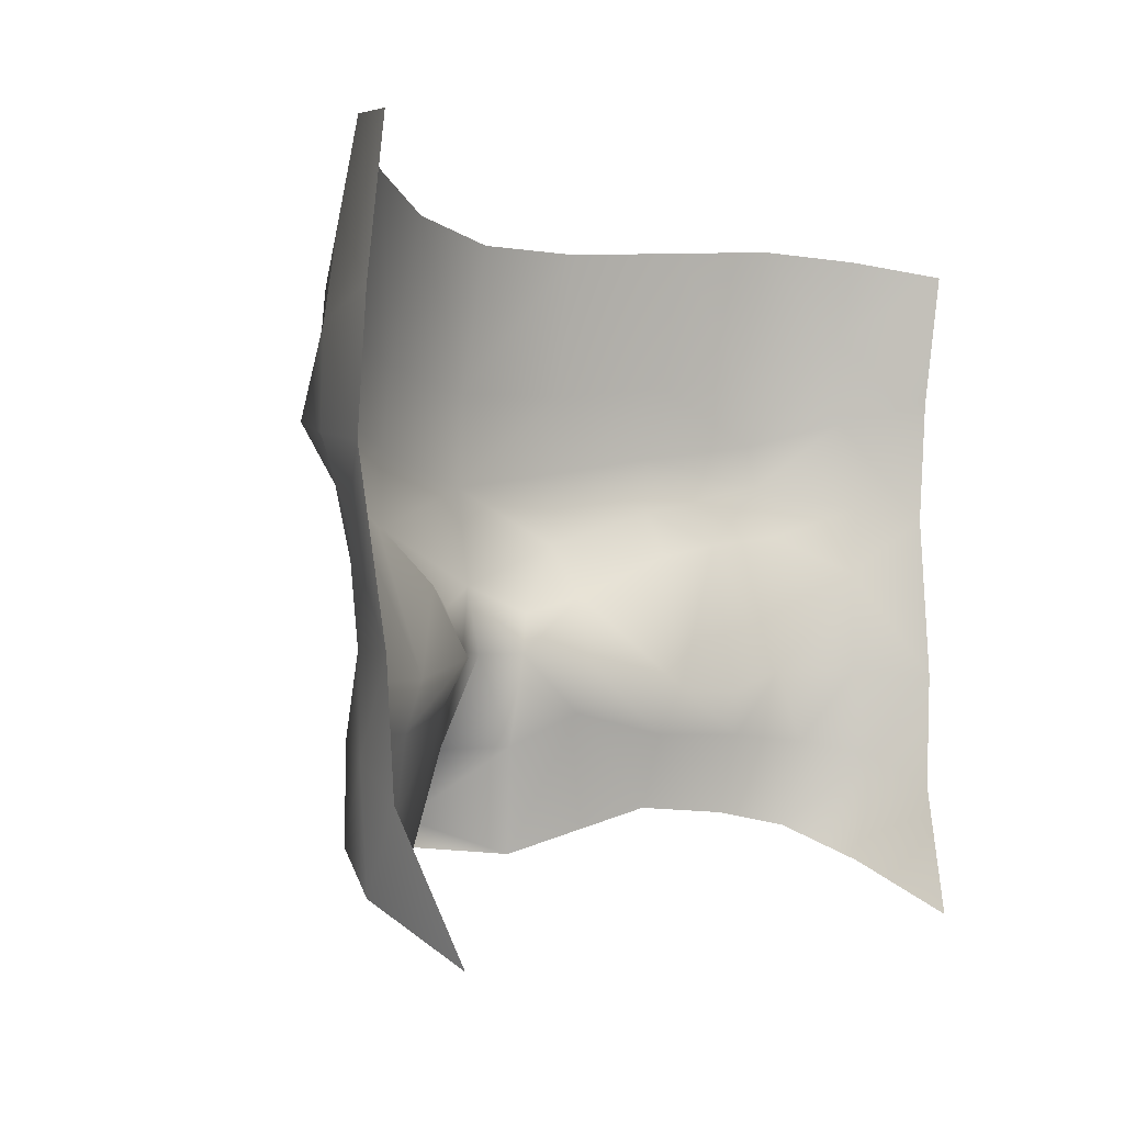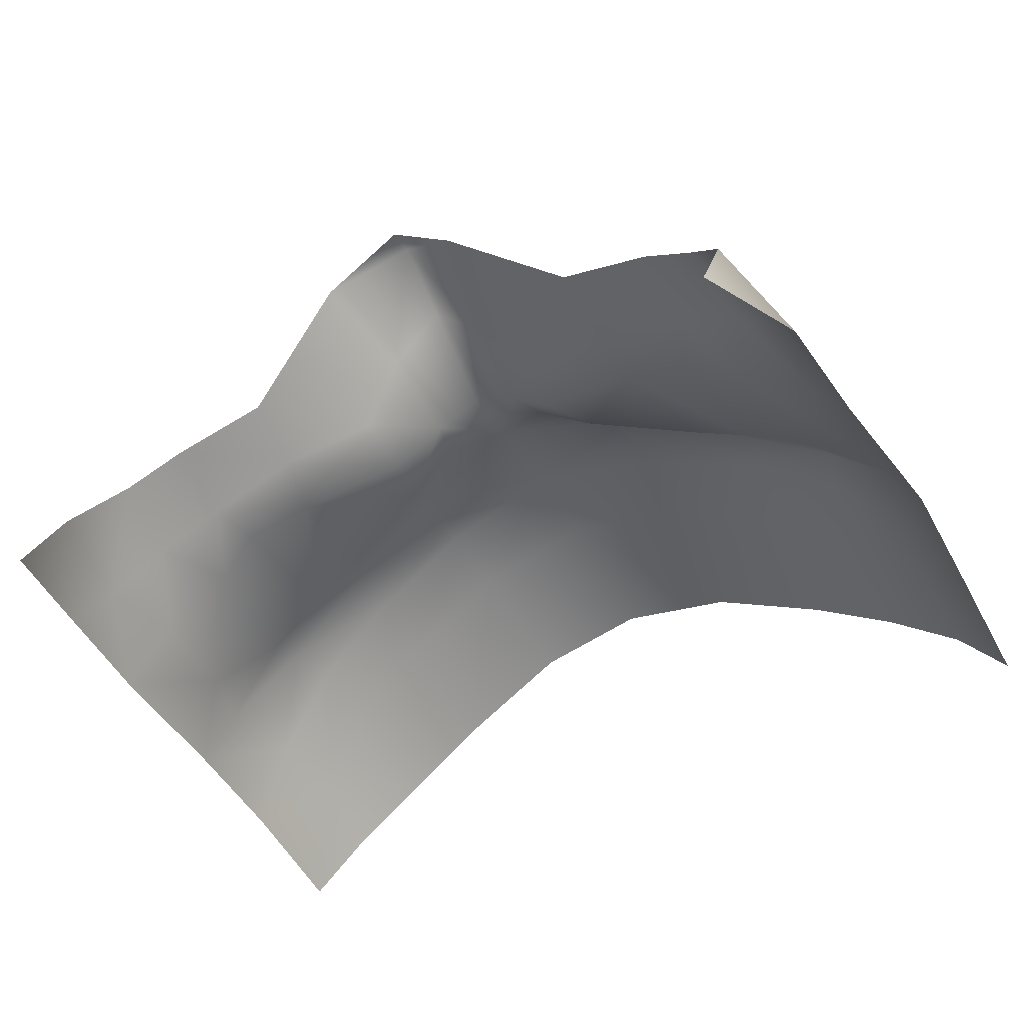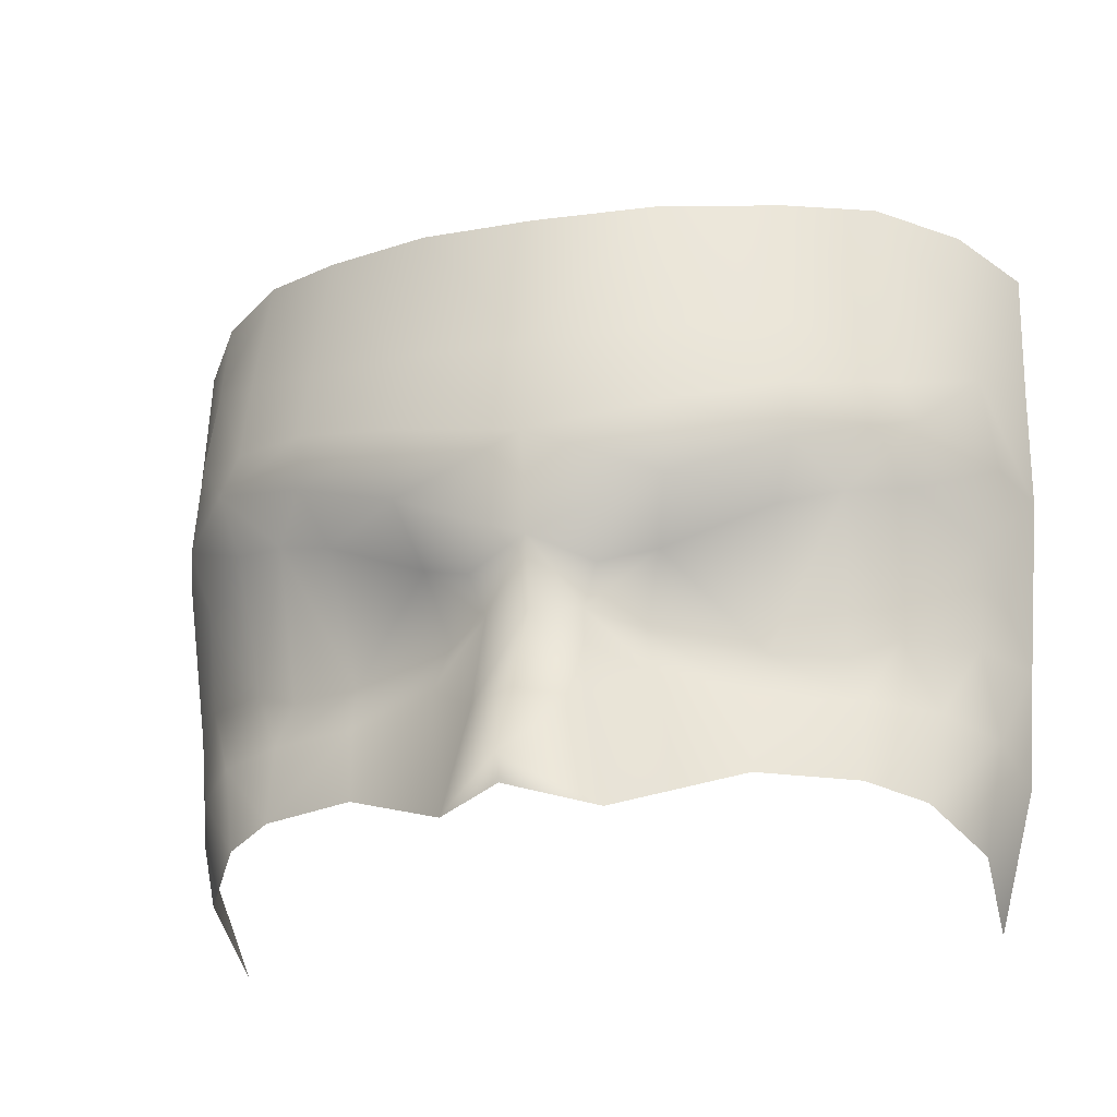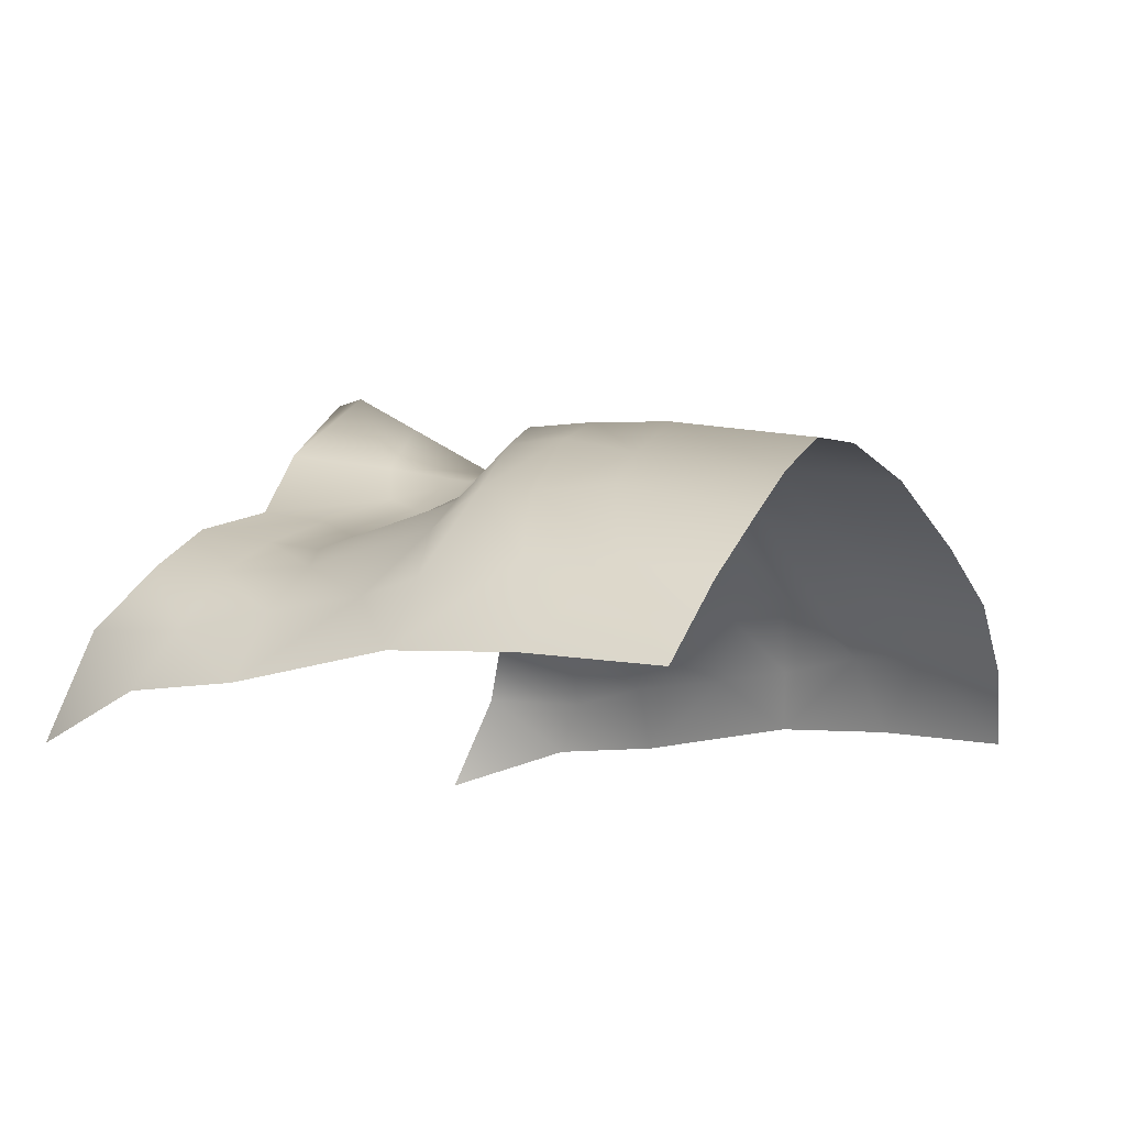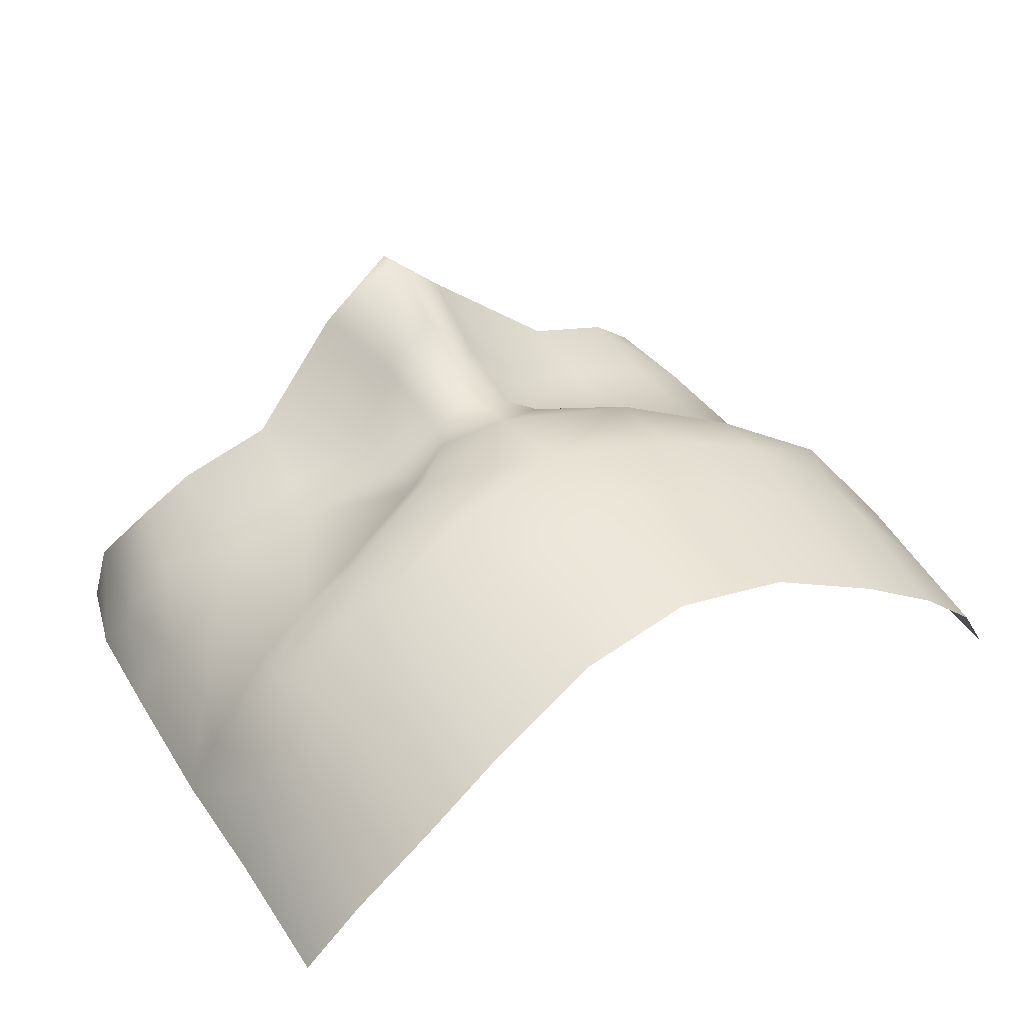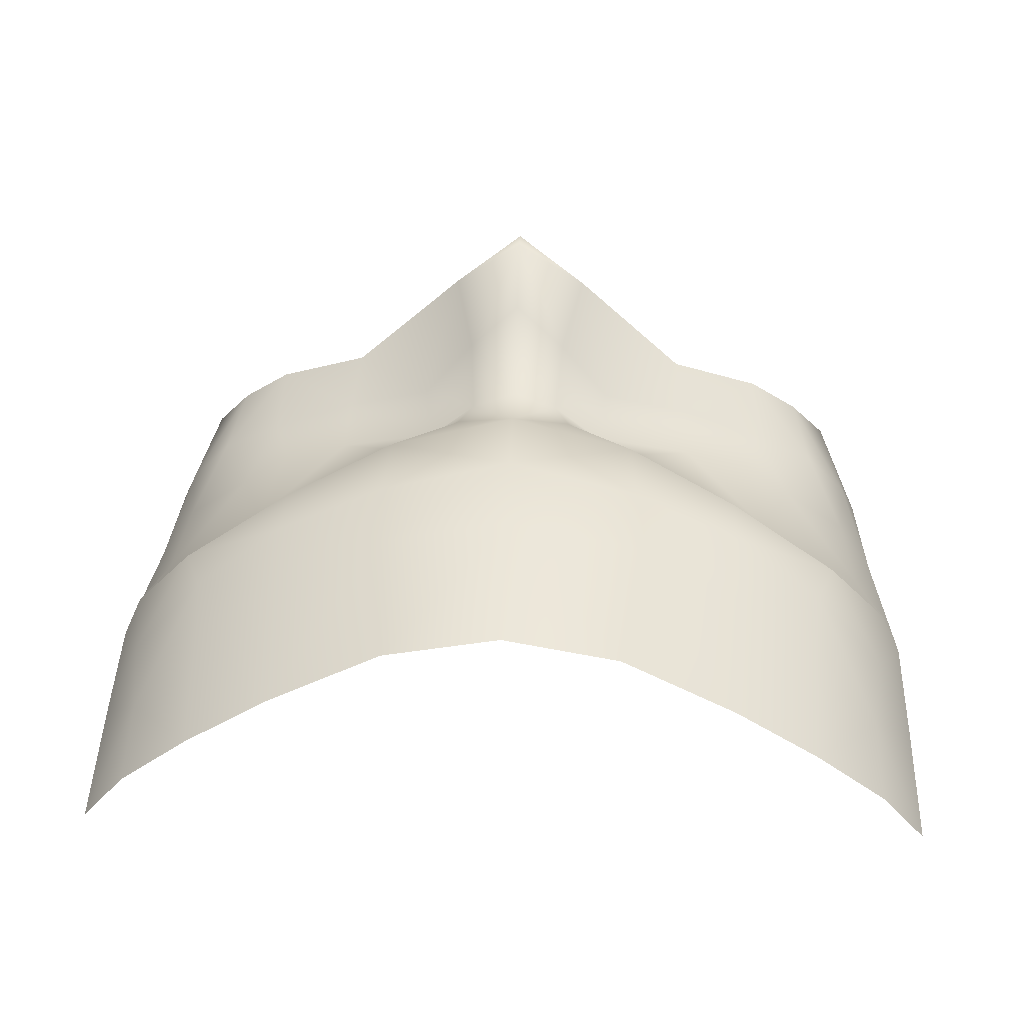
<metadata>
{"format":"obj","ext":"obj","renderer":"f3d","projection":"perspective","resolution":1024,"background":"white","views":[{"elev":-4.1,"azim":127.5,"up":"+Y"},{"elev":-45.8,"azim":28.3,"up":"+Z"},{"elev":-21.2,"azim":15.2,"up":"+Y"},{"elev":-9.0,"azim":117.3,"up":"+Z"},{"elev":38.8,"azim":147.5,"up":"+Z"},{"elev":38.9,"azim":-178.0,"up":"+Z"}]}
</metadata>
<code>
g facial_eye_geo
v 0.1018 1.368 0.06876
v 0.0924 1.337 0.05915
v 0.09219 1.349 0.08407
v 0.09669 1.376 0.08204
v 0.08173 1.358 0.09959
v 0.1039 1.396 0.06897
v 0.08532 1.379 0.09624
v 0.06899 1.361 0.1098
v 0.09385 1.397 0.08531
v 0.09564 1.422 0.08669
v 0.1076 1.436 0.07328
v 0.07725 1.397 0.09738
v 0.0695 1.381 0.1053
v 0.04754 1.381 0.1135
v 0.04596 1.363 0.1175
v 0.02539 1.386 0.1222
v 0.01803 1.352 0.1378
v 0.1012 1.439 0.08875
v 0.08237 1.432 0.1022
v 0.09793 1.462 0.09123
v 0.1074 1.466 0.07128
v 0.08519 1.445 0.1093
v 0.06803 1.429 0.1109
v 0.0658 1.392 0.1034
v 0.04877 1.393 0.1077
v 0.09487 1.483 0.09025
v 0.1075 1.499 0.06682
v 0.09511 1.503 0.08494
v 0.07724 1.505 0.1008
v 0.08087 1.455 0.1088
v 0.07836 1.474 0.1091
v 0.05675 1.503 0.113
v 0.05854 1.469 0.12
v 0.05873 1.451 0.1247
v 0.0585 1.438 0.1249
v 0.0313 1.465 0.1326
v 0.0287 1.5 0.126
v 0.03251 1.446 0.1342
v 1.498e-10 1.44 0.139
v 1.498e-10 1.462 0.1374
v 1.498e-10 1.498 0.1303
v -0.0287 1.5 0.126
v -0.0313 1.465 0.1326
v -0.05675 1.503 0.113
v 0.05347 1.425 0.1163
v 0.0315 1.428 0.1349
v 1.498e-10 1.416 0.1356
v 0.02755 1.415 0.1229
v 0.01489 1.41 0.1298
v 0.02291 1.398 0.1164
v 0.01133 1.4 0.1277
v 0.01283 1.378 0.133
v 1.498e-10 1.4 0.1321
v 1.498e-10 1.361 0.1555
v 1.498e-10 1.354 0.1543
v -0.01803 1.352 0.1378
v 1.498e-10 1.377 0.1455
v -0.01283 1.378 0.133
v -0.02539 1.386 0.1222
v -0.04596 1.363 0.1175
v -0.01133 1.4 0.1277
v -0.04754 1.381 0.1135
v -0.06899 1.361 0.1098
v -0.02291 1.398 0.1164
v -0.01489 1.41 0.1298
v -0.02755 1.415 0.1229
v -0.0315 1.428 0.1349
v -0.04877 1.393 0.1077
v -0.0695 1.381 0.1053
v -0.03251 1.446 0.1342
v -0.05347 1.425 0.1163
v -0.0585 1.438 0.1249
v -0.05854 1.469 0.12
v -0.06803 1.429 0.1109
v -0.05873 1.451 0.1247
v -0.07836 1.474 0.1091
v -0.07724 1.505 0.1008
v -0.08519 1.445 0.1093
v -0.08087 1.455 0.1088
v -0.09487 1.483 0.09025
v -0.09511 1.503 0.08494
v -0.1075 1.499 0.06682
v -0.1074 1.466 0.07128
v -0.09793 1.462 0.09123
v -0.1076 1.436 0.07328
v -0.1012 1.439 0.08875
v -0.08237 1.432 0.1022
v -0.09564 1.422 0.08669
v -0.1039 1.396 0.06897
v -0.07725 1.397 0.09738
v -0.09385 1.397 0.08531
v -0.09669 1.376 0.08204
v -0.1018 1.368 0.06876
v -0.09219 1.349 0.08407
v -0.0924 1.337 0.05915
v -0.08173 1.358 0.09959
v -0.08532 1.379 0.09624
v -0.0658 1.392 0.1034
g facial_eye_geo_0
f 3 2 1
f 4 3 1
f 3 4 5
f 4 1 6
f 4 7 5
f 5 7 8
f 9 4 6
f 7 4 9
f 10 9 6
f 10 6 11
f 7 9 12
f 9 10 12
f 7 13 8
f 7 12 13
f 14 8 13
f 14 15 8
f 15 14 16
f 16 17 15
f 11 18 10
f 12 10 19
f 10 18 19
f 11 20 18
f 21 20 11
f 22 19 18
f 22 18 20
f 19 23 12
f 23 19 22
f 12 24 13
f 23 24 12
f 24 25 13
f 25 14 13
f 25 24 23
f 21 26 20
f 21 27 26
f 27 28 26
f 26 28 29
f 30 20 26
f 30 22 20
f 31 26 29
f 31 30 26
f 31 29 32
f 31 33 30
f 33 31 32
f 30 34 22
f 33 34 30
f 23 22 35
f 34 35 22
f 36 33 32
f 37 36 32
f 38 34 33
f 34 38 35
f 36 38 33
f 38 36 39
f 36 37 40
f 36 40 39
f 37 41 40
f 41 42 40
f 42 43 40
f 40 43 39
f 43 42 44
f 23 35 45
f 45 25 23
f 38 46 35
f 45 35 46
f 38 39 46
f 46 39 47
f 48 25 45
f 48 45 46
f 46 47 49
f 49 48 46
f 48 50 25
f 14 25 50
f 50 16 14
f 51 48 49
f 50 48 51
f 50 51 16
f 51 49 47
f 52 16 51
f 16 52 17
f 47 53 51
f 53 52 51
f 54 17 52
f 54 55 17
f 55 54 56
f 57 54 52
f 53 57 52
f 54 57 58
f 56 54 58
f 57 53 58
f 58 59 56
f 56 59 60
f 58 53 61
f 53 47 61
f 59 58 61
f 62 60 59
f 60 62 63
f 61 64 59
f 59 64 62
f 65 61 47
f 66 64 61
f 66 61 65
f 65 47 67
f 67 66 65
f 39 67 47
f 68 62 64
f 64 66 68
f 63 62 69
f 62 68 69
f 39 70 67
f 43 70 39
f 71 66 67
f 68 66 71
f 72 71 67
f 67 70 72
f 70 43 73
f 73 43 44
f 68 71 74
f 72 74 71
f 70 75 72
f 75 70 73
f 76 73 44
f 77 76 44
f 72 75 78
f 72 78 74
f 75 73 79
f 73 76 79
f 75 79 78
f 80 76 77
f 79 76 80
f 81 80 77
f 81 82 80
f 82 83 80
f 84 79 80
f 80 83 84
f 78 79 84
f 84 83 85
f 86 78 84
f 84 85 86
f 87 78 86
f 78 87 74
f 86 85 88
f 86 88 87
f 89 88 85
f 74 87 90
f 88 90 87
f 91 88 89
f 88 91 90
f 92 91 89
f 93 92 89
f 94 92 93
f 95 94 93
f 92 94 96
f 92 97 91
f 97 92 96
f 91 97 90
f 97 96 63
f 69 97 63
f 90 97 69
f 98 74 90
f 98 90 69
f 98 68 74
f 68 98 69

</code>
